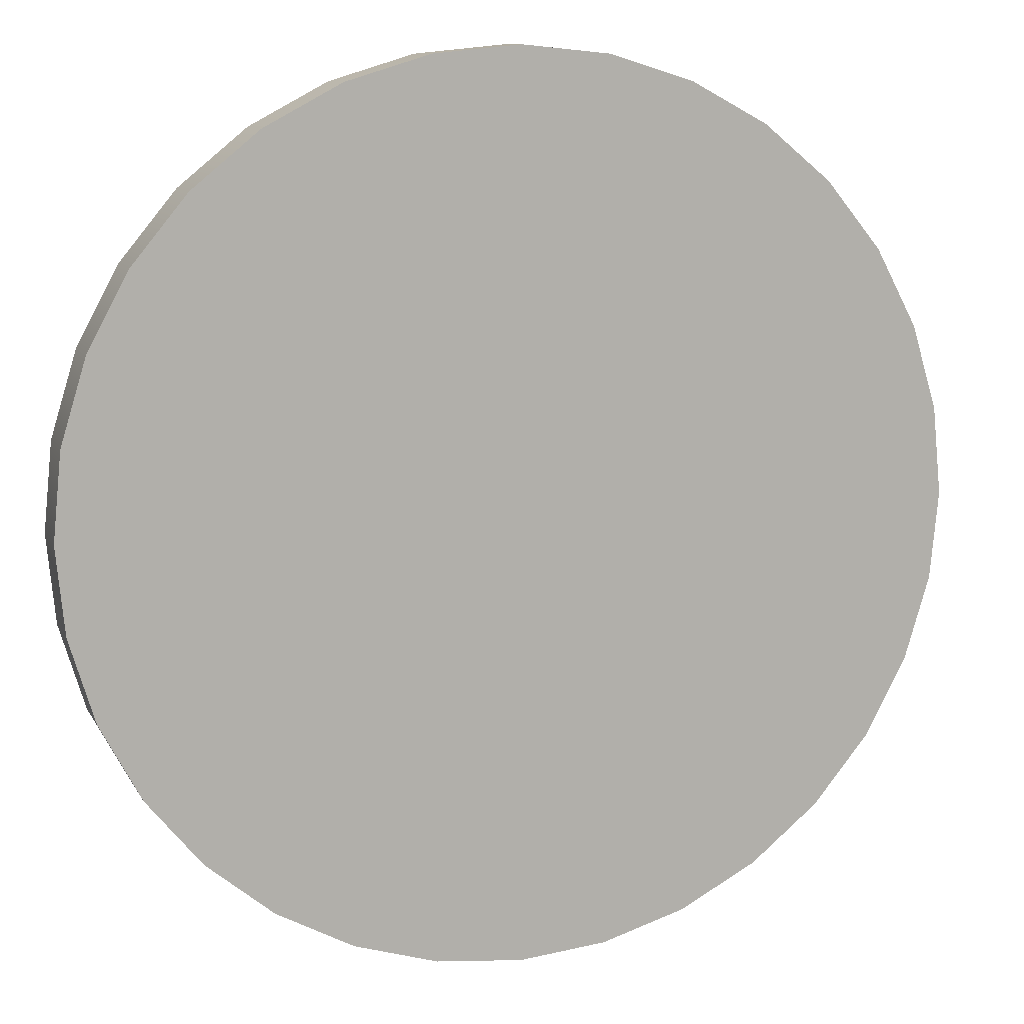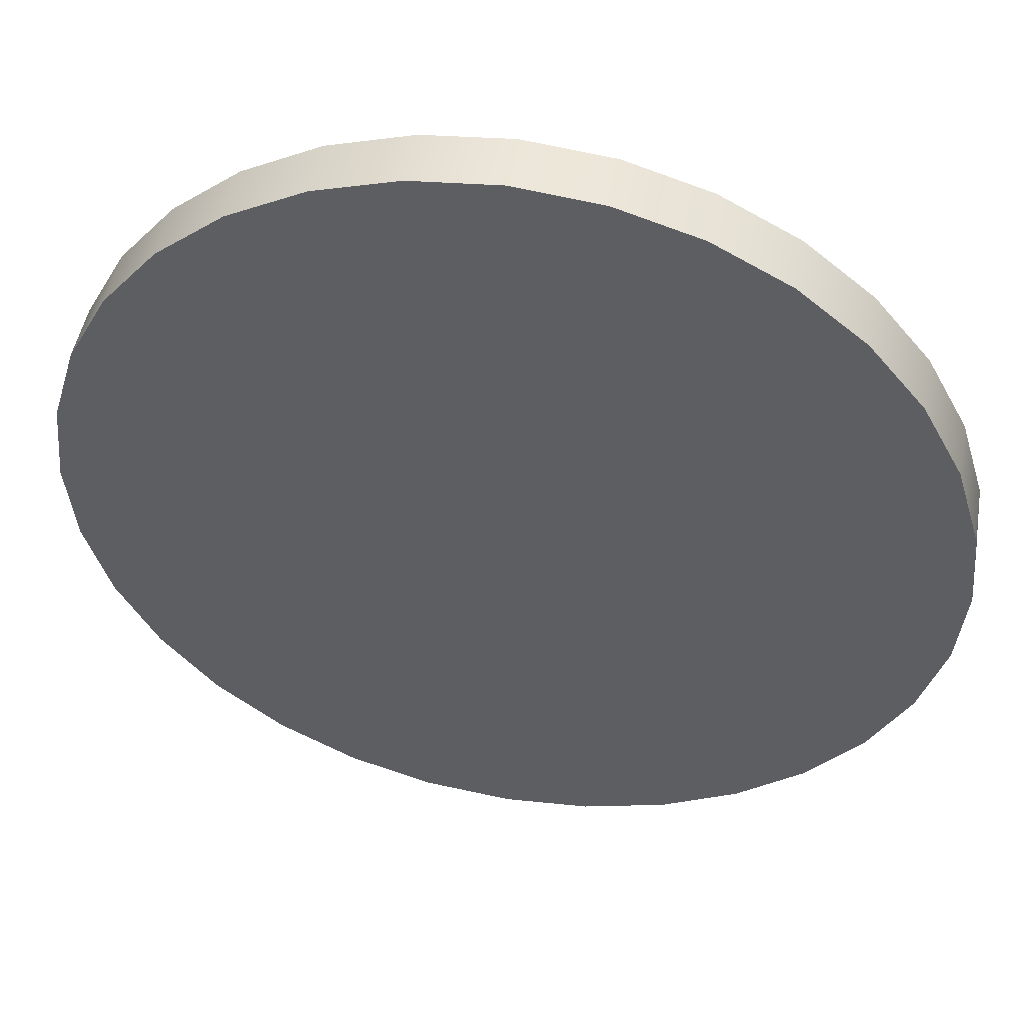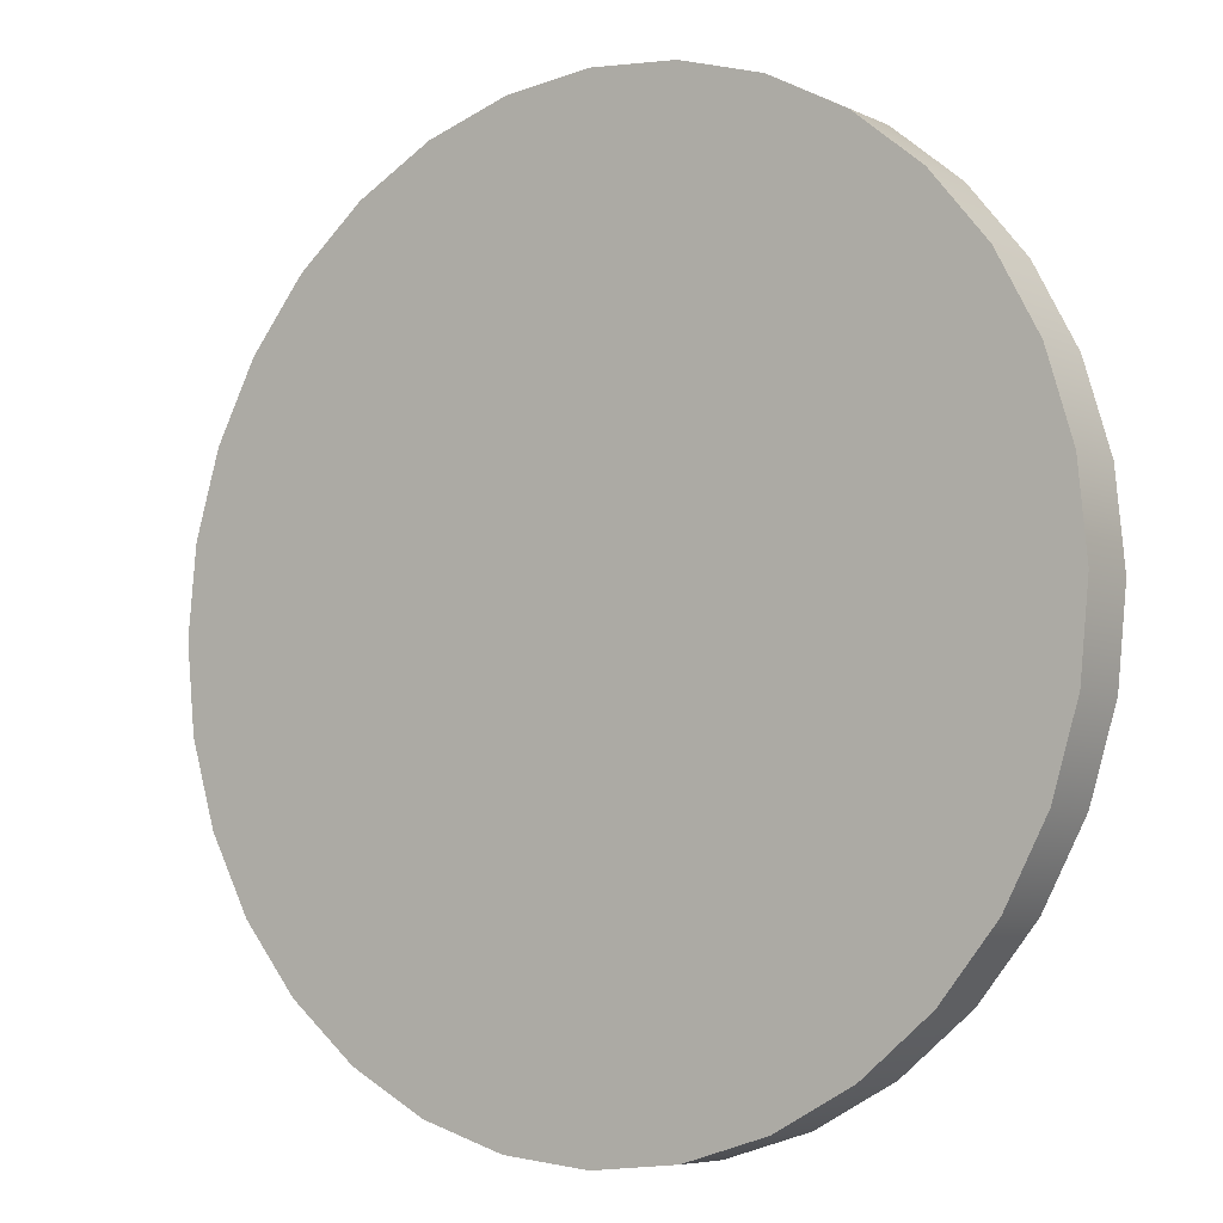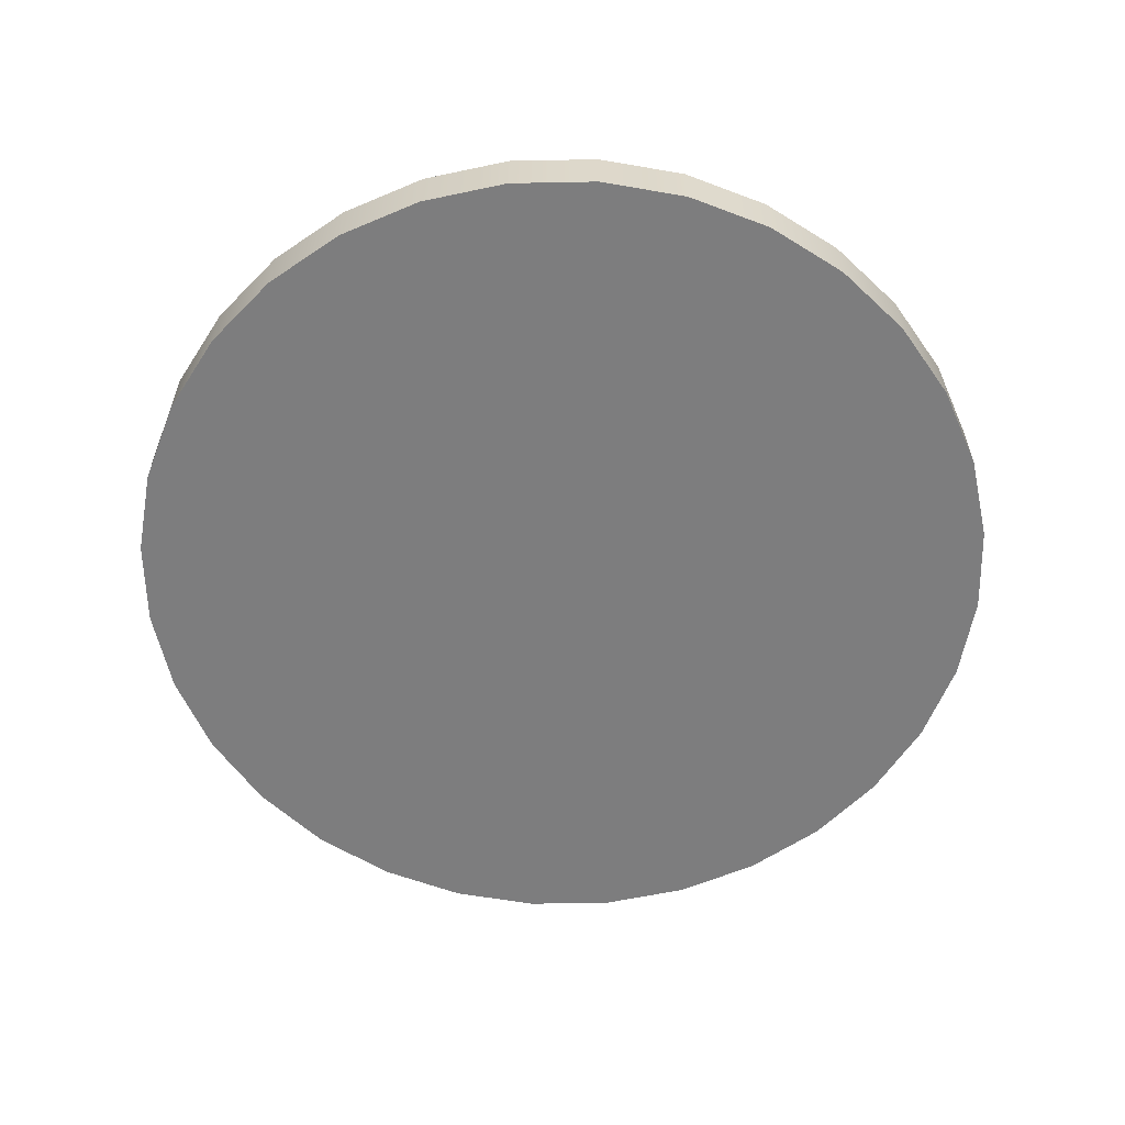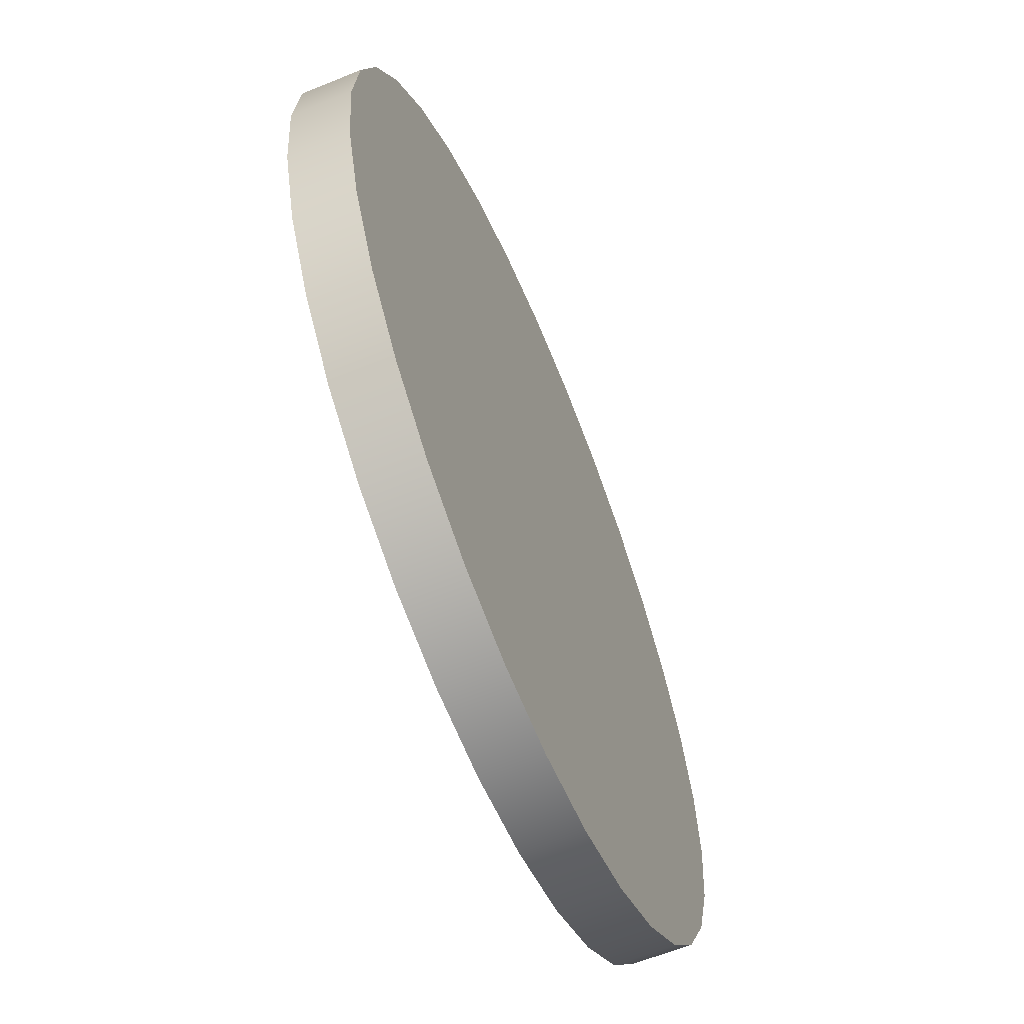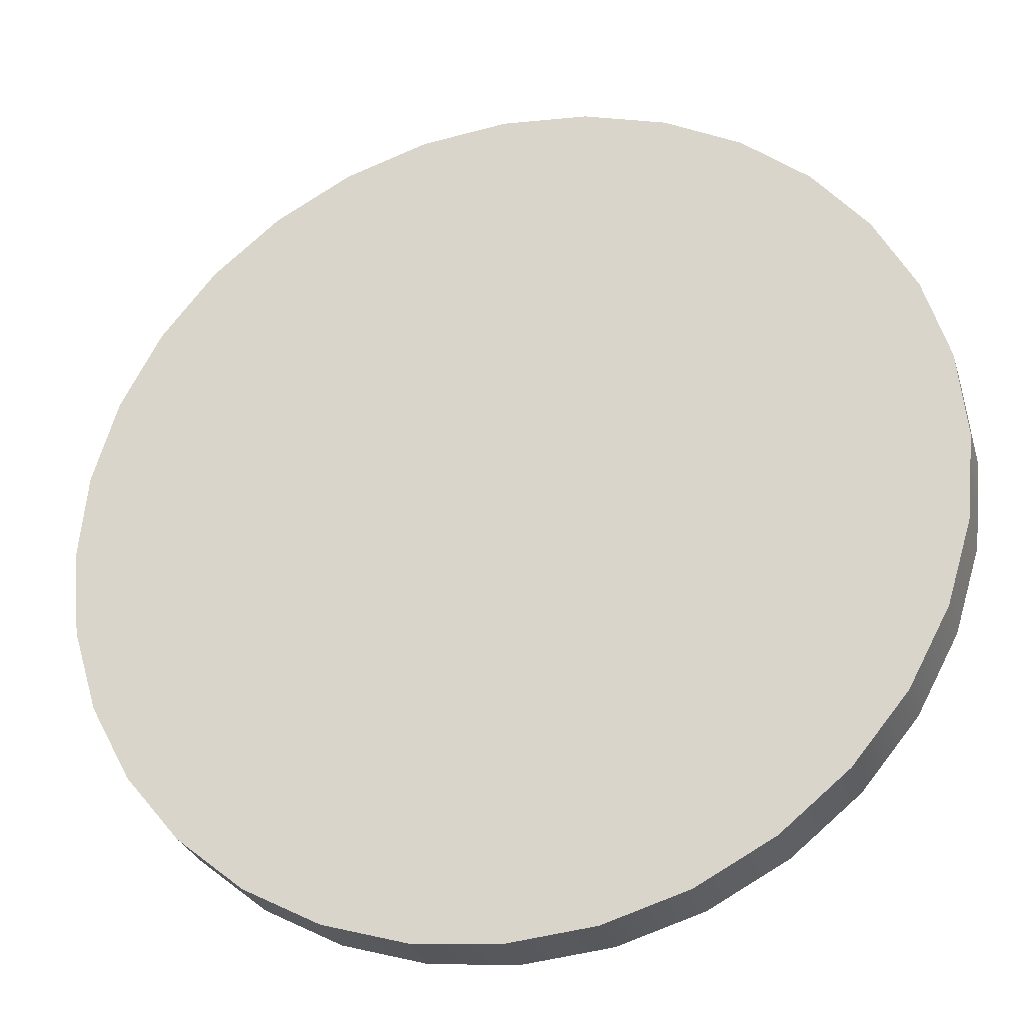
<metadata>
{"format":"obj","ext":"obj","renderer":"f3d","projection":"perspective","resolution":1024,"background":"white","views":[{"elev":10.3,"azim":161.8,"up":"+Y"},{"elev":49.0,"azim":-169.6,"up":"+Y"},{"elev":-6.1,"azim":-143.8,"up":"+Y"},{"elev":-59.1,"azim":-94.5,"up":"+Z"},{"elev":-62.4,"azim":-67.5,"up":"+Y"},{"elev":-28.5,"azim":-164.2,"up":"+Y"}]}
</metadata>
<code>
o cylinder1
v 0.15 -5.467e-18 0.01
v 0.1471 -0.02926 0.01
v 0.1386 -0.0574 0.01
v 0.1247 -0.08334 0.01
v 0.1061 -0.1061 0.01
v 0.08334 -0.1247 0.01
v 0.0574 -0.1386 0.01
v 0.02926 -0.1471 0.01
v 9.185e-18 -0.15 0.01
v -0.02926 -0.1471 0.01
v -0.0574 -0.1386 0.01
v -0.08334 -0.1247 0.01
v -0.1061 -0.1061 0.01
v -0.1247 -0.08334 0.01
v -0.1386 -0.0574 0.01
v -0.1471 -0.02926 0.01
v -0.15 -2.384e-17 0.01
v -0.1471 0.02926 0.01
v -0.1386 0.0574 0.01
v -0.1247 0.08334 0.01
v -0.1061 0.1061 0.01
v -0.08334 0.1247 0.01
v -0.0574 0.1386 0.01
v -0.02926 0.1471 0.01
v -2.755e-17 0.15 0.01
v 0.02926 0.1471 0.01
v 0.0574 0.1386 0.01
v 0.08334 0.1247 0.01
v 0.1061 0.1061 0.01
v 0.1247 0.08334 0.01
v 0.1386 0.0574 0.01
v 0.1471 0.02926 0.01
v 0.15 -6.08e-18 -0.01
v 0.1471 -0.02926 -0.01
v 0.1386 -0.0574 -0.01
v 0.1247 -0.08334 -0.01
v 0.1061 -0.1061 -0.01
v 0.08334 -0.1247 -0.01
v 0.0574 -0.1386 -0.01
v 0.02926 -0.1471 -0.01
v 9.185e-18 -0.15 -0.01
v -0.02926 -0.1471 -0.01
v -0.0574 -0.1386 -0.01
v -0.08334 -0.1247 -0.01
v -0.1061 -0.1061 -0.01
v -0.1247 -0.08334 -0.01
v -0.1386 -0.0574 -0.01
v -0.1471 -0.02926 -0.01
v -0.15 -2.445e-17 -0.01
v -0.1471 0.02926 -0.01
v -0.1386 0.0574 -0.01
v -0.1247 0.08334 -0.01
v -0.1061 0.1061 -0.01
v -0.08334 0.1247 -0.01
v -0.0574 0.1386 -0.01
v -0.02926 0.1471 -0.01
v -2.755e-17 0.15 -0.01
v 0.02926 0.1471 -0.01
v 0.0574 0.1386 -0.01
v 0.08334 0.1247 -0.01
v 0.1061 0.1061 -0.01
v 0.1247 0.08334 -0.01
v 0.1386 0.0574 -0.01
v 0.1471 0.02926 -0.01
g cylinder1_item/coin/coin
f 1 32 2
f 2 32 3
f 3 31 4
f 4 30 5
f 5 29 6
f 6 28 7
f 7 27 8
f 8 26 9
f 9 25 10
f 10 24 11
f 11 23 12
f 12 22 13
f 13 21 14
f 14 20 15
f 15 19 16
f 16 18 17
f 18 16 19
f 19 15 20
f 20 14 21
f 21 13 22
f 22 12 23
f 23 11 24
f 24 10 25
f 25 9 26
f 26 8 27
f 27 7 28
f 28 6 29
f 29 5 30
f 30 4 31
f 31 3 32
f 34 64 33
f 35 63 34
f 36 62 35
f 37 61 36
f 38 60 37
f 39 59 38
f 40 58 39
f 41 57 40
f 42 56 41
f 43 55 42
f 44 54 43
f 45 53 44
f 46 52 45
f 47 51 46
f 48 50 47
f 49 50 48
f 51 47 50
f 52 46 51
f 53 45 52
f 54 44 53
f 55 43 54
f 56 42 55
f 57 41 56
f 58 40 57
f 59 39 58
f 60 38 59
f 61 37 60
f 62 36 61
f 63 35 62
f 64 34 63
f 1 33 32
f 2 33 1
f 2 35 34
f 3 35 2
f 4 35 3
f 4 37 36
f 5 37 4
f 6 37 5
f 6 39 38
f 7 39 6
f 8 39 7
f 8 41 40
f 9 41 8
f 10 41 9
f 10 43 42
f 11 43 10
f 12 43 11
f 12 45 44
f 13 45 12
f 14 45 13
f 14 47 46
f 15 47 14
f 16 47 15
f 16 49 48
f 17 49 16
f 18 49 17
f 18 51 50
f 19 51 18
f 20 51 19
f 20 53 52
f 21 53 20
f 22 53 21
f 22 55 54
f 23 55 22
f 24 55 23
f 24 57 56
f 25 57 24
f 26 57 25
f 26 59 58
f 27 59 26
f 28 59 27
f 28 61 60
f 29 61 28
f 30 61 29
f 30 63 62
f 31 63 30
f 32 33 64
f 32 63 31
f 34 33 2
f 36 35 4
f 38 37 6
f 40 39 8
f 42 41 10
f 44 43 12
f 46 45 14
f 48 47 16
f 50 49 18
f 52 51 20
f 54 53 22
f 56 55 24
f 58 57 26
f 60 59 28
f 62 61 30
f 64 63 32

</code>
